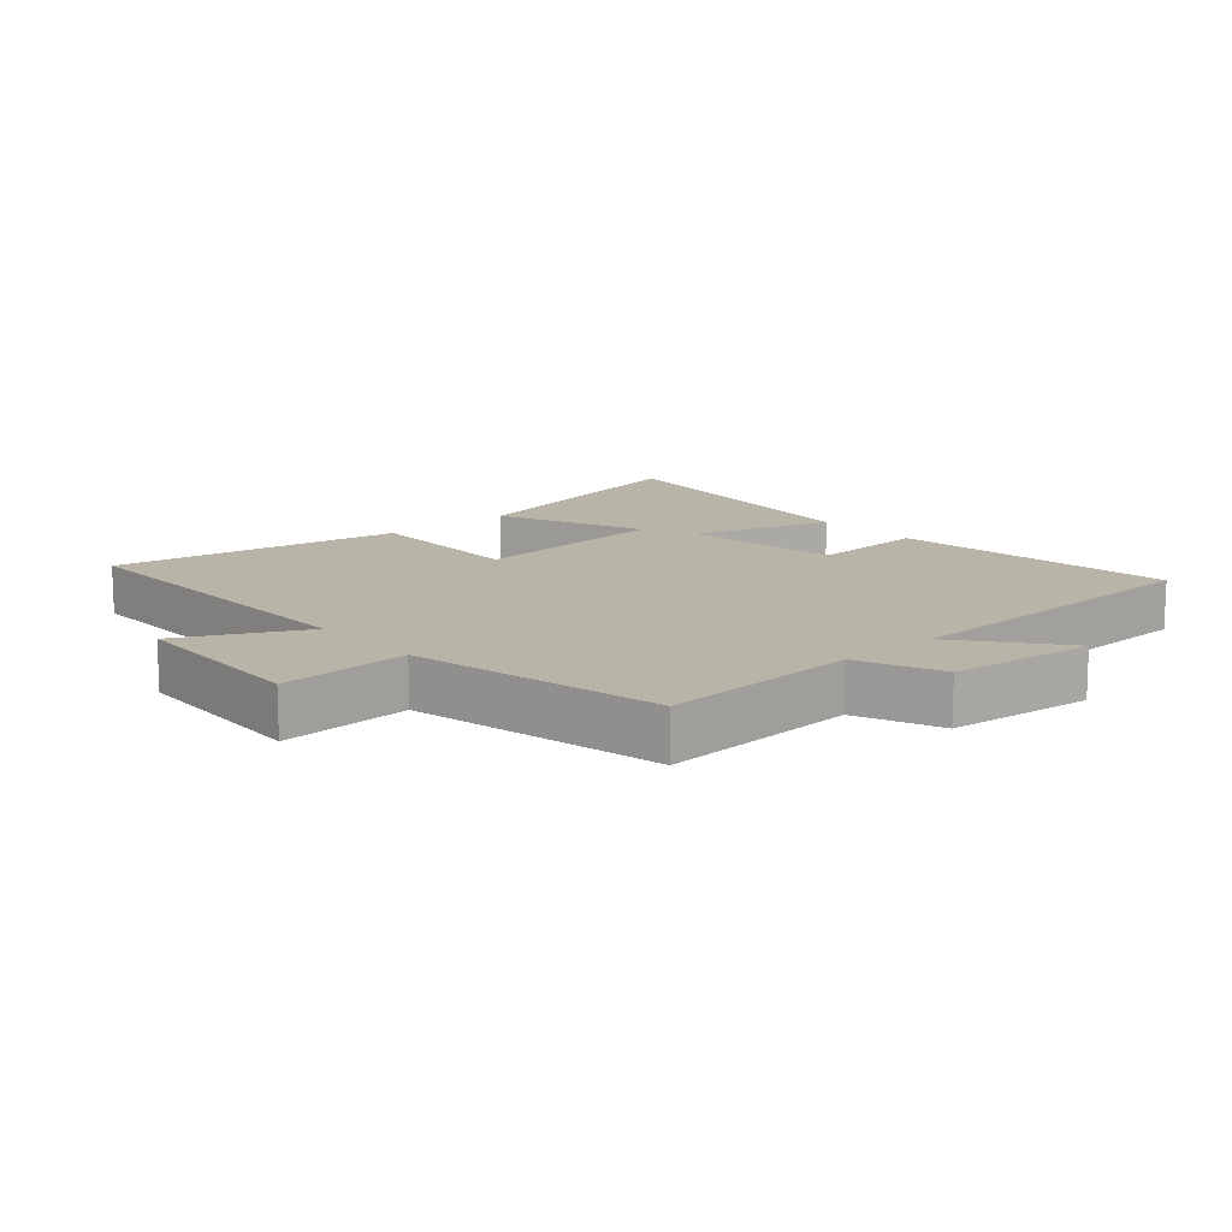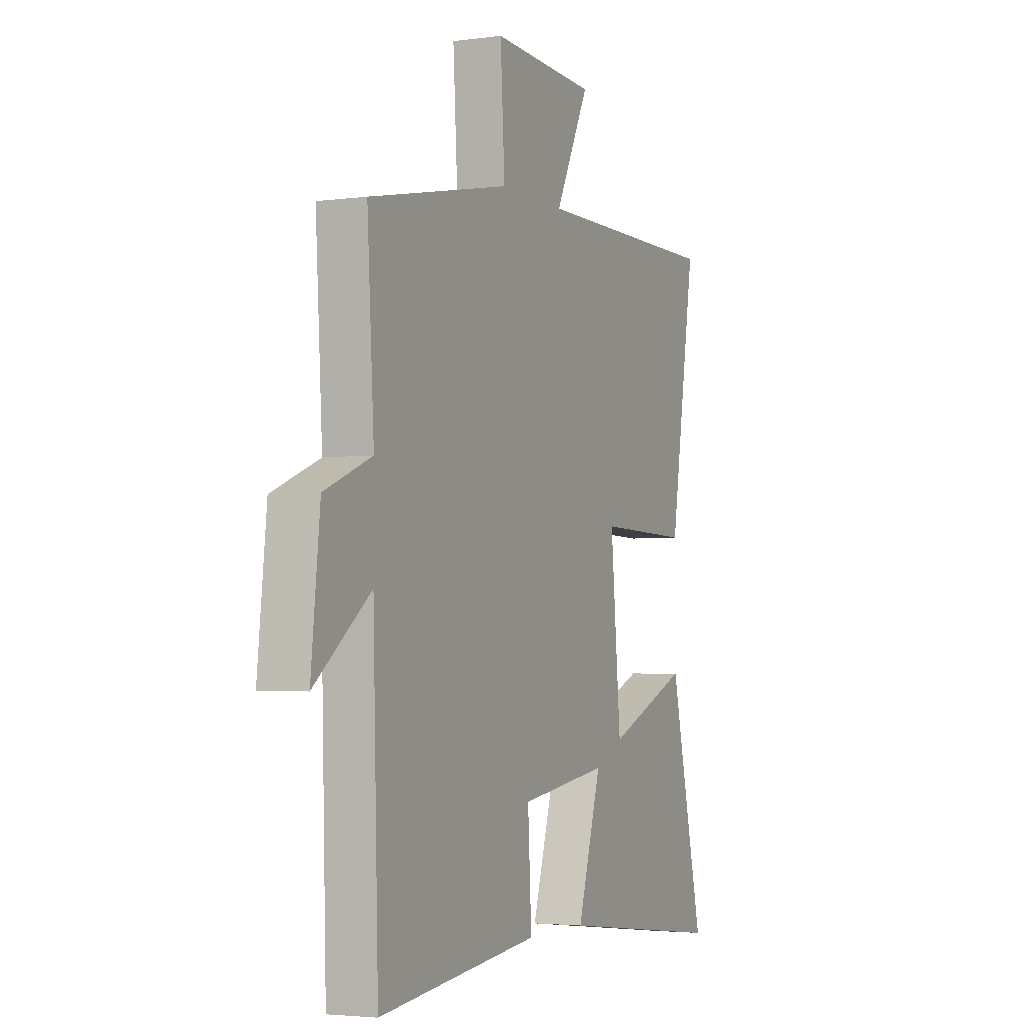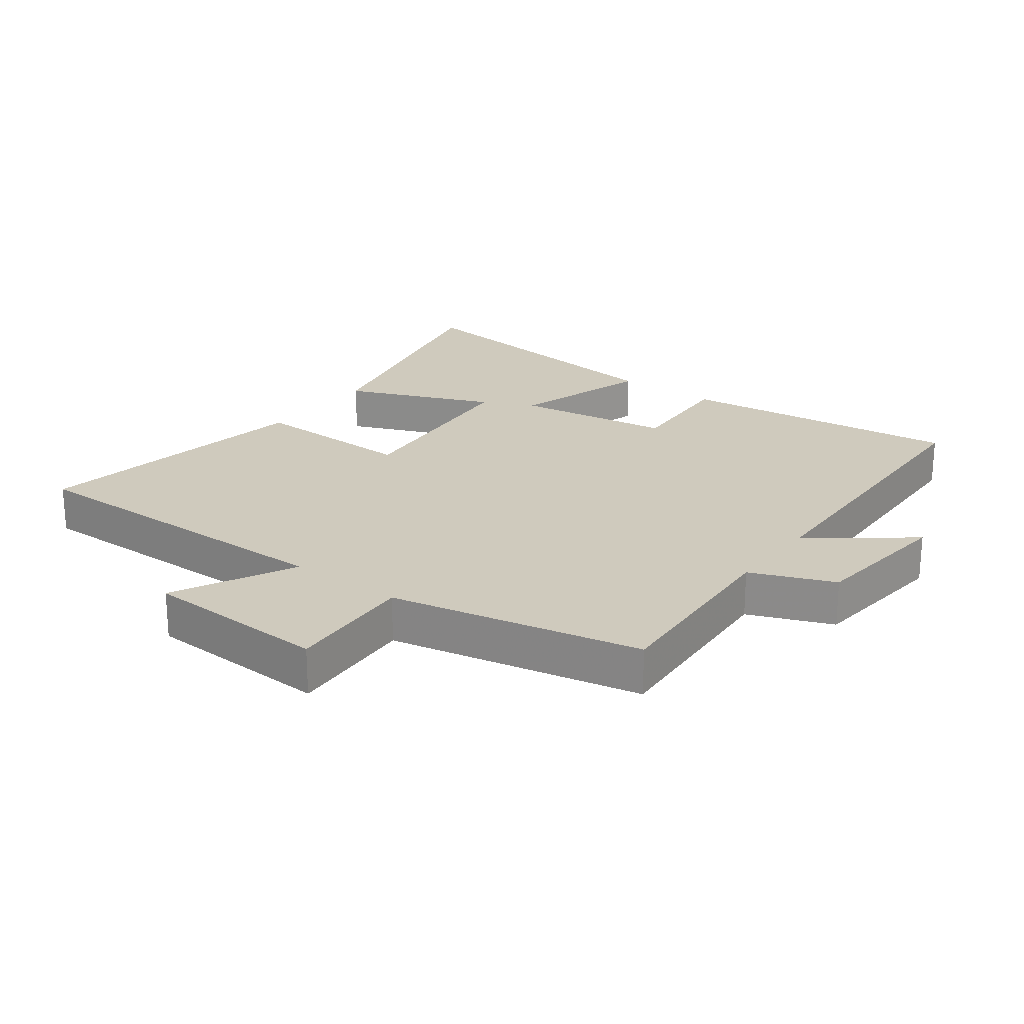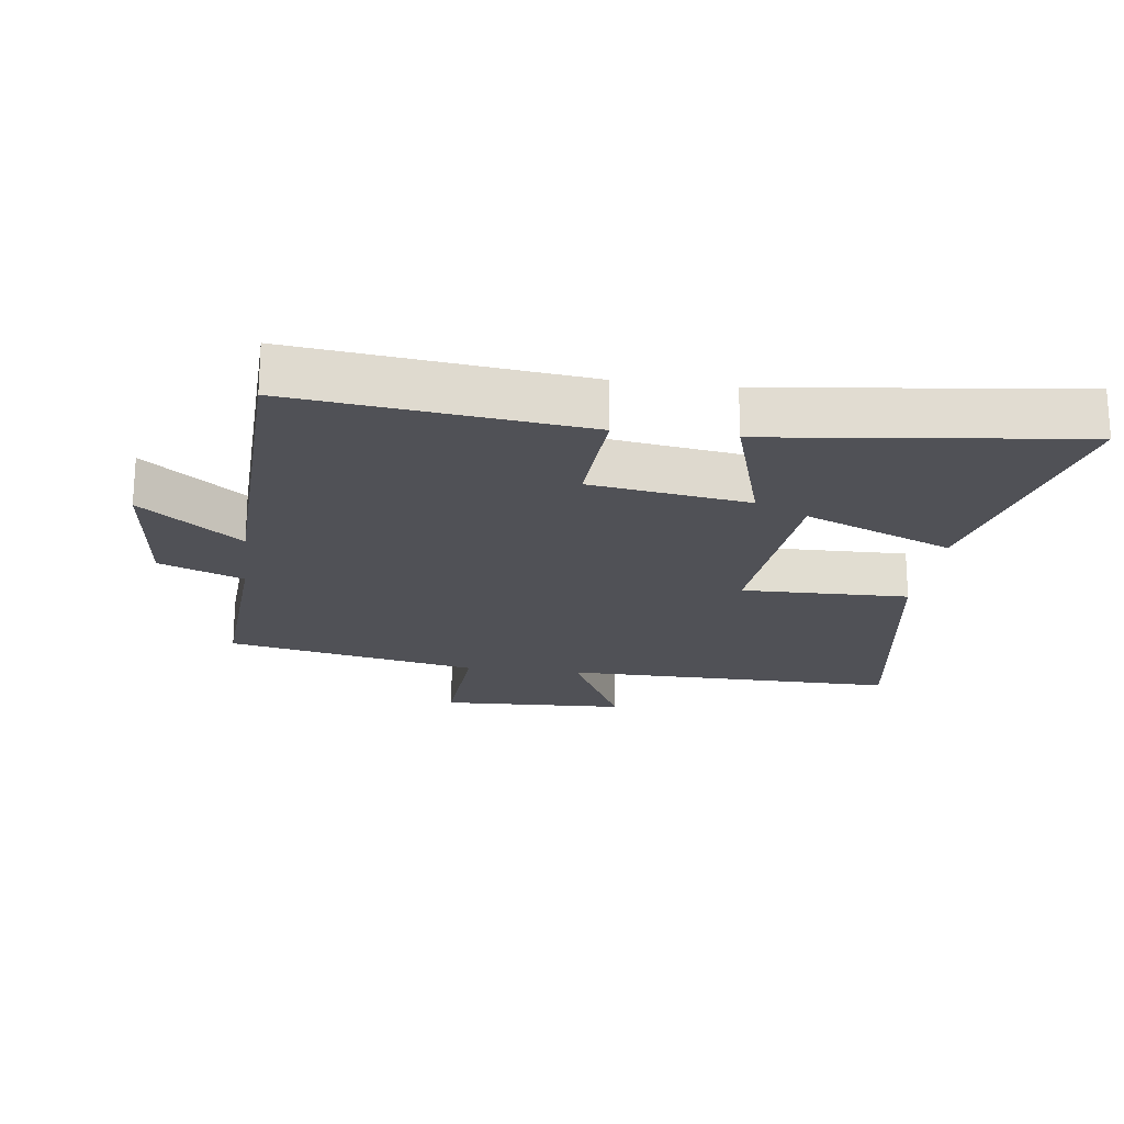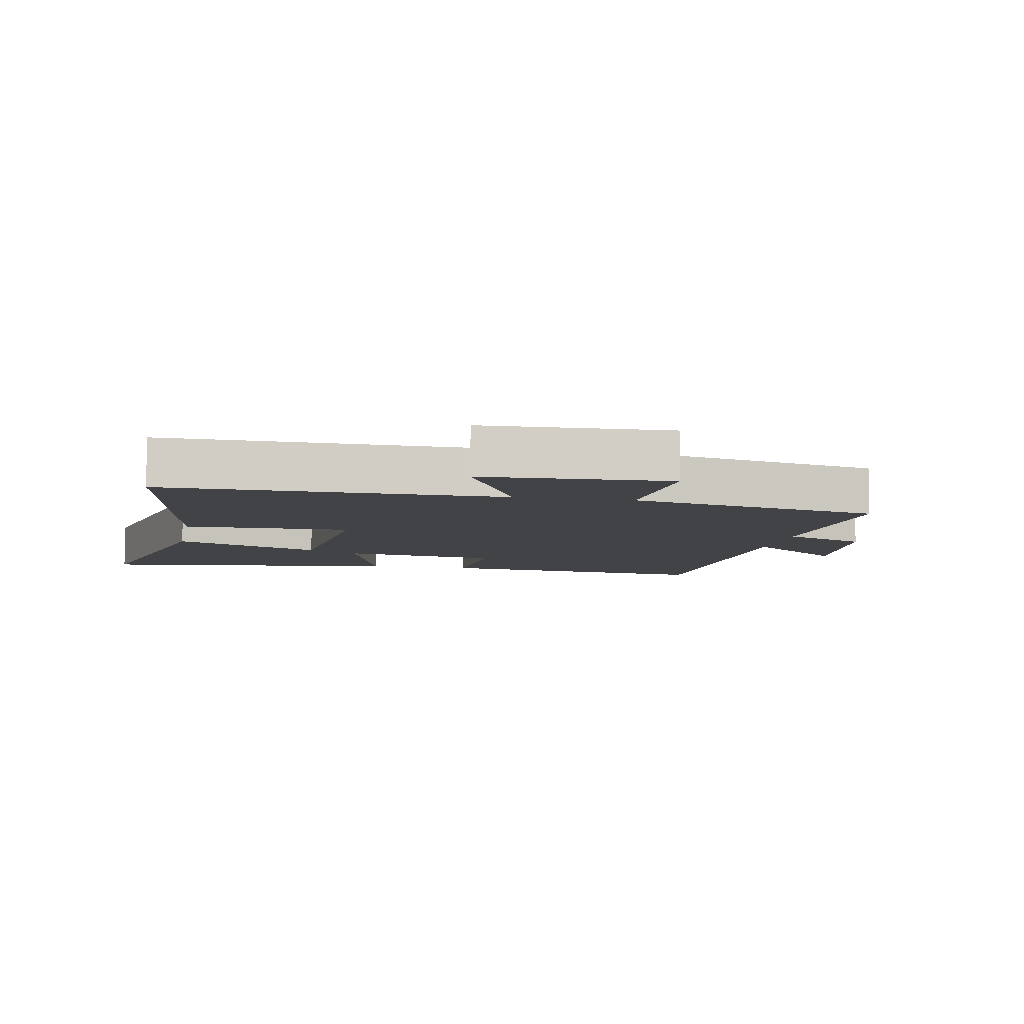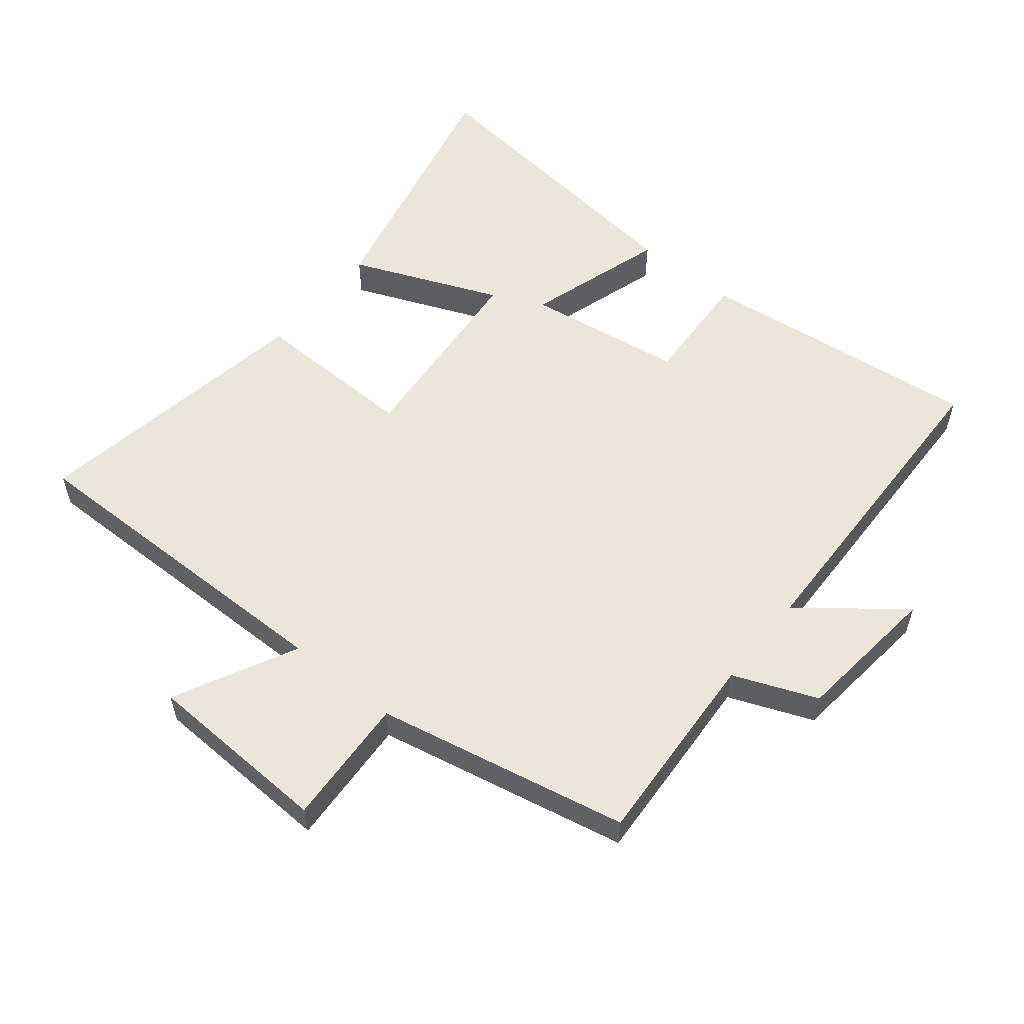
<metadata>
{"format":"obj","ext":"obj","renderer":"f3d","projection":"perspective","resolution":1024,"background":"white","views":[{"elev":13.2,"azim":48.7,"up":"+Y"},{"elev":-3.4,"azim":114.6,"up":"+Z"},{"elev":23.0,"azim":36.8,"up":"+Y"},{"elev":-20.5,"azim":172.5,"up":"+Y"},{"elev":-7.4,"azim":-10.9,"up":"+Y"},{"elev":55.9,"azim":39.1,"up":"+Y"}]}
</metadata>
<code>
v 0.519 0.07 0.42
v 0.5 0.07 0.113
v 0.629 0.07 0.061
v 0.653 0.07 -0.165
v 0.5 0.07 -0.045
v 0.485 0.07 -0.55
v 0.044 0.07 -0.5
v 0.054 0.07 -0.319
v -0.19 0.07 -0.283
v -0.124 0.07 -0.5
v -0.594 0.07 -0.556
v -0.5 0.07 -0.15
v -0.271 0.07 -0.245
v -0.243 0.07 0.065
v -0.5 0.07 0.06
v -0.572 0.07 0.505
v -0.052 0.07 0.5
v -0.146 0.07 0.688
v 0.142 0.07 0.7
v 0.13 0.07 0.5
v 0.519 0 0.42
v 0.5 0 0.113
v 0.629 0 0.061
v 0.653 0 -0.165
v 0.5 0 -0.045
v 0.485 0 -0.55
v 0.044 0 -0.5
v 0.054 0 -0.319
v -0.19 0 -0.283
v -0.124 0 -0.5
v -0.594 0 -0.556
v -0.5 0 -0.15
v -0.271 0 -0.245
v -0.243 0 0.065
v -0.5 0 0.06
v -0.572 0 0.505
v -0.052 0 0.5
v -0.146 0 0.688
v 0.142 0 0.7
v 0.13 0 0.5
f 17 18 19 20
f 17 20 1 2
f 14 15 16 17
f 13 14 17 2
f 10 11 12 13
f 9 10 13
f 8 9 13 2
f 5 6 7 8
f 5 8 2 3
f 3 4 5
f 40 39 38 37
f 22 21 40 37
f 37 36 35 34
f 22 37 34 33
f 33 32 31 30
f 33 30 29
f 22 33 29 28
f 28 27 26 25
f 23 22 28 25
f 25 24 23
f 1 21 22 2
f 2 22 23 3
f 3 23 24 4
f 4 24 25 5
f 5 25 26 6
f 6 26 27 7
f 7 27 28 8
f 8 28 29 9
f 9 29 30 10
f 10 30 31 11
f 11 31 32 12
f 12 32 33 13
f 13 33 34 14
f 14 34 35 15
f 15 35 36 16
f 16 36 37 17
f 17 37 38 18
f 18 38 39 19
f 19 39 40 20
f 20 40 21 1

</code>
